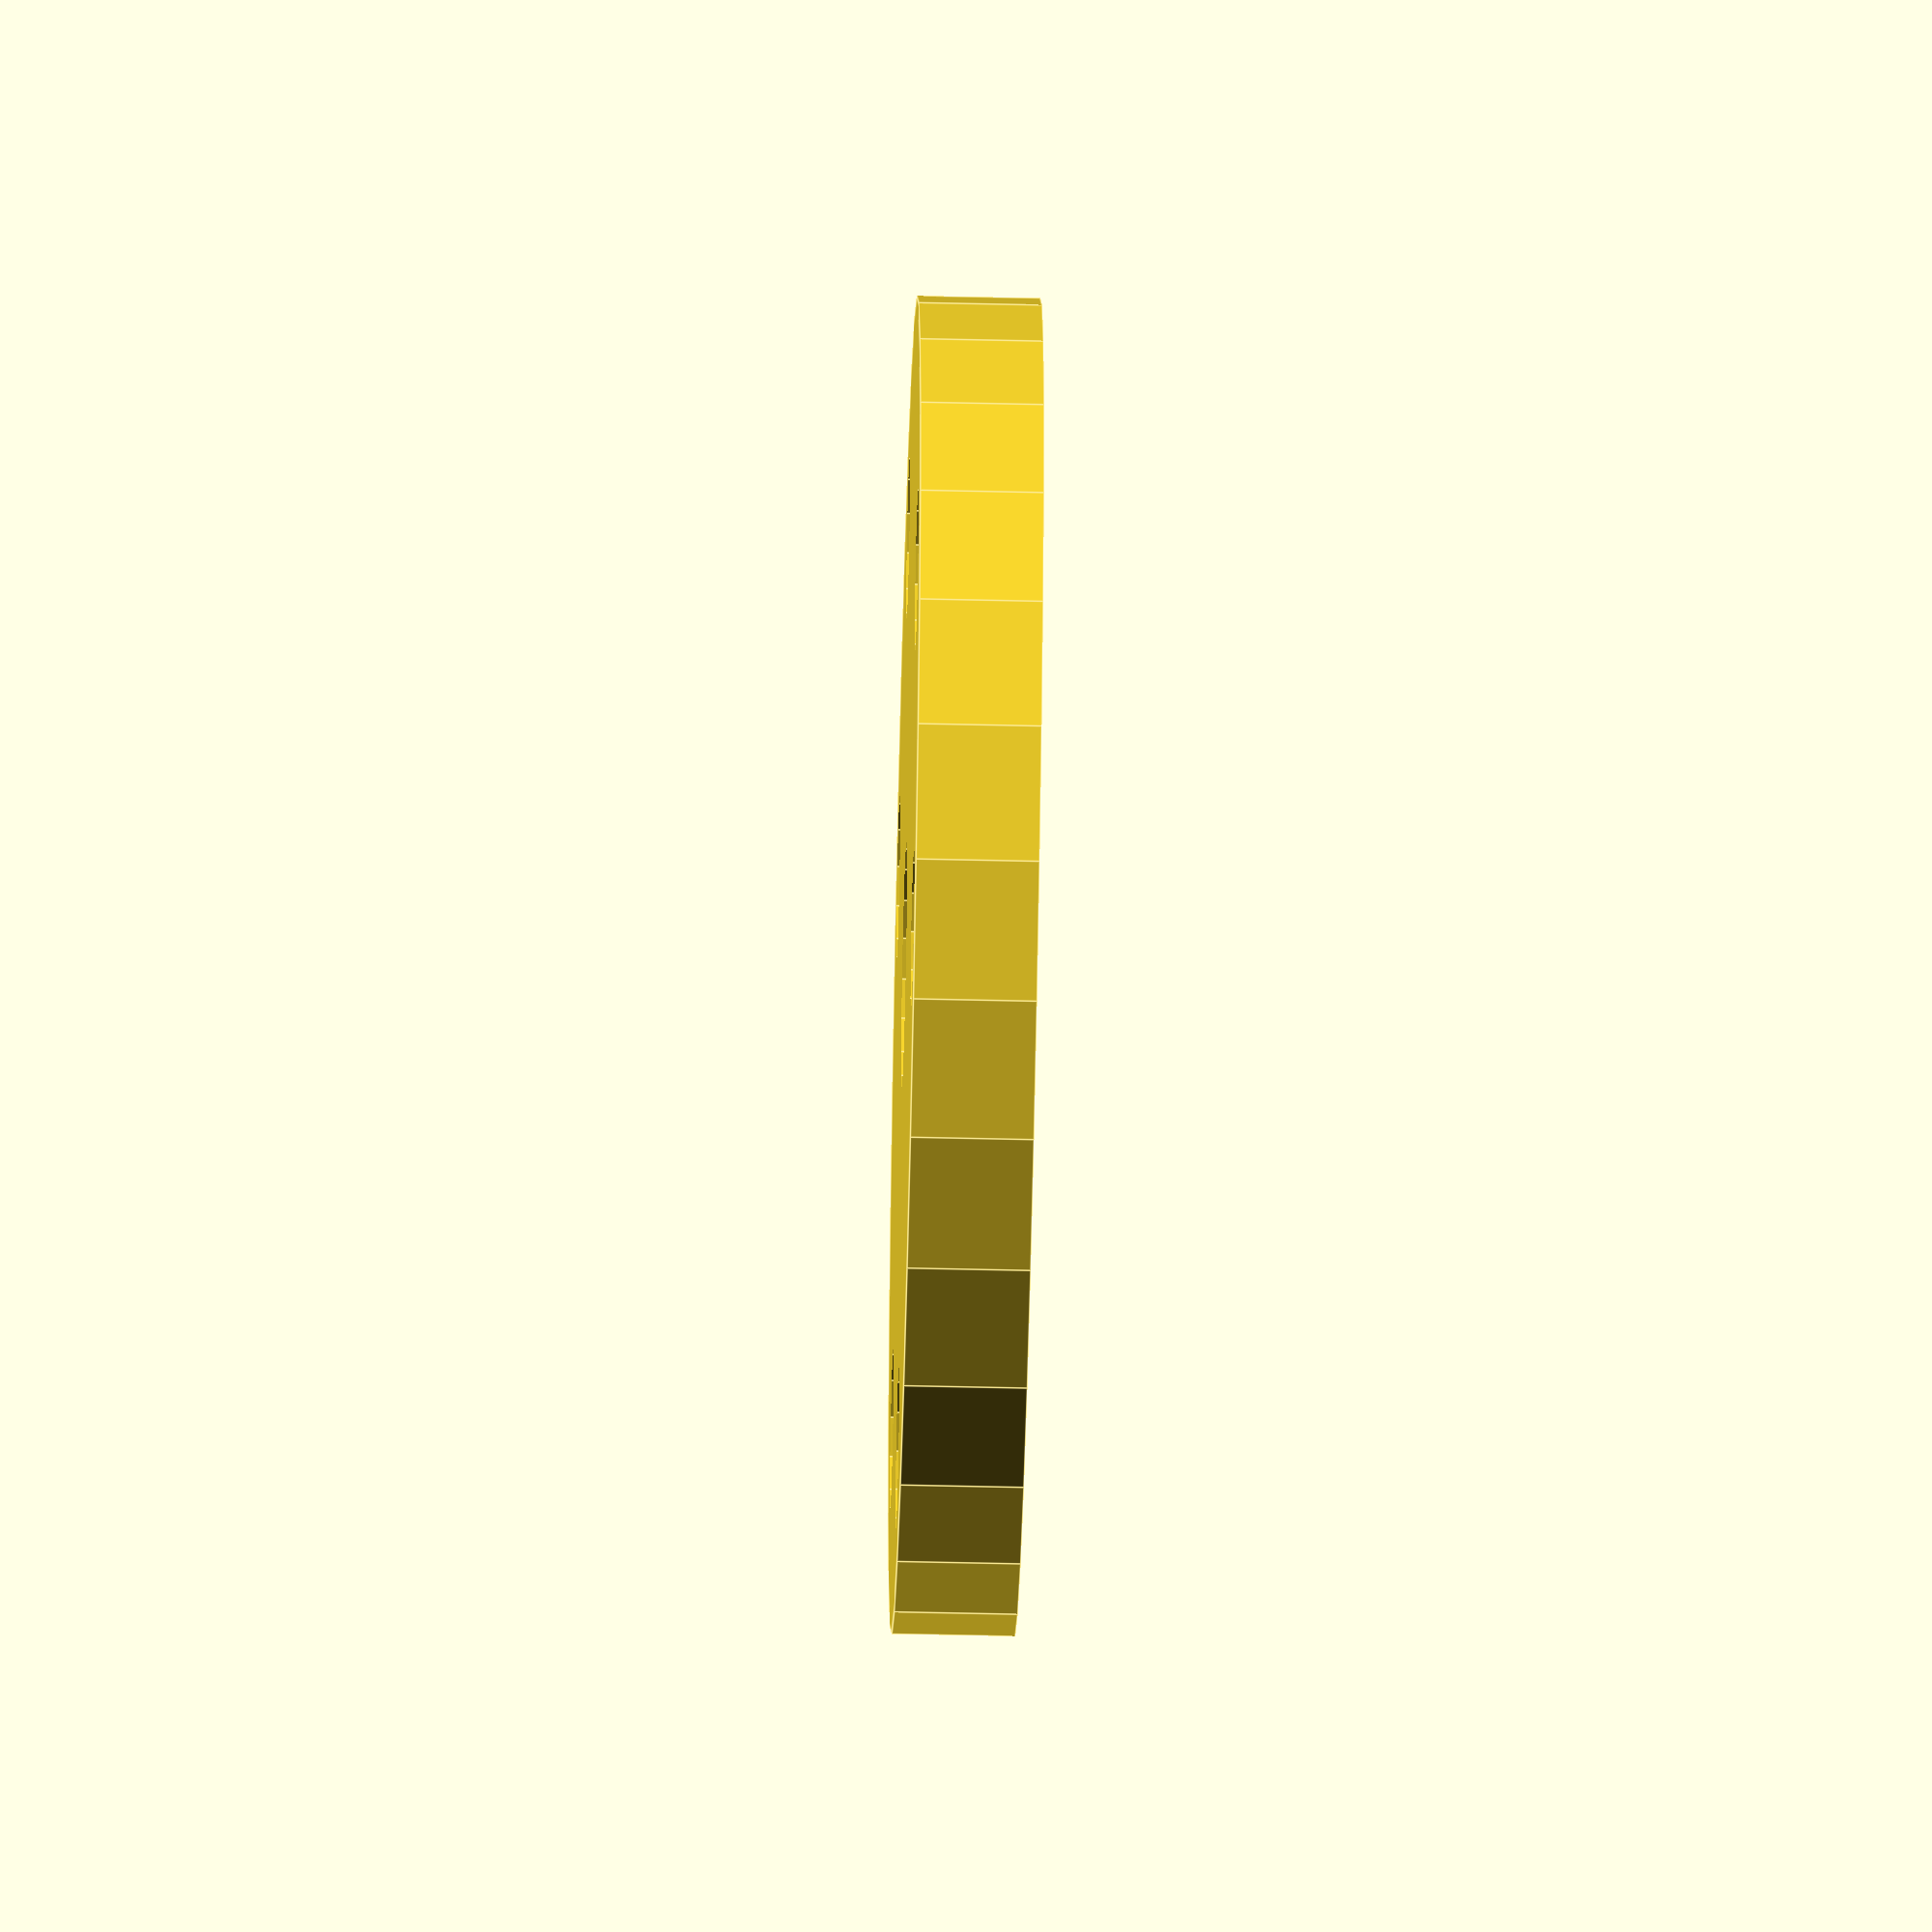
<openscad>
center_hole_diameter = 12;
bolt_diameter = 8;
material_thickness=6;
parallelogram_width=30;
distance_from_center=-20;


module bolt_pair() {
	translate([parallelogram_width/2,-distance_from_center,-1])
		cylinder(d=bolt_diameter,h=material_thickness+2);
	translate([-parallelogram_width/2,-distance_from_center,-1])
		cylinder(d=bolt_diameter,h=material_thickness+2);

}

module bolt_triangle() {
	bolt_pair();
	rotate(120)
		bolt_pair();
	rotate(-120)
		bolt_pair();
}





module effector() {
	difference() {
		cylinder(d=65,h=material_thickness,center=true);
		translate([0,0,-1])
			cylinder(d=center_hole_diameter,h=material_thickness+2);
		bolt_triangle();
	}
}

effector();




</openscad>
<views>
elev=232.7 azim=235.6 roll=91.4 proj=o view=edges
</views>
